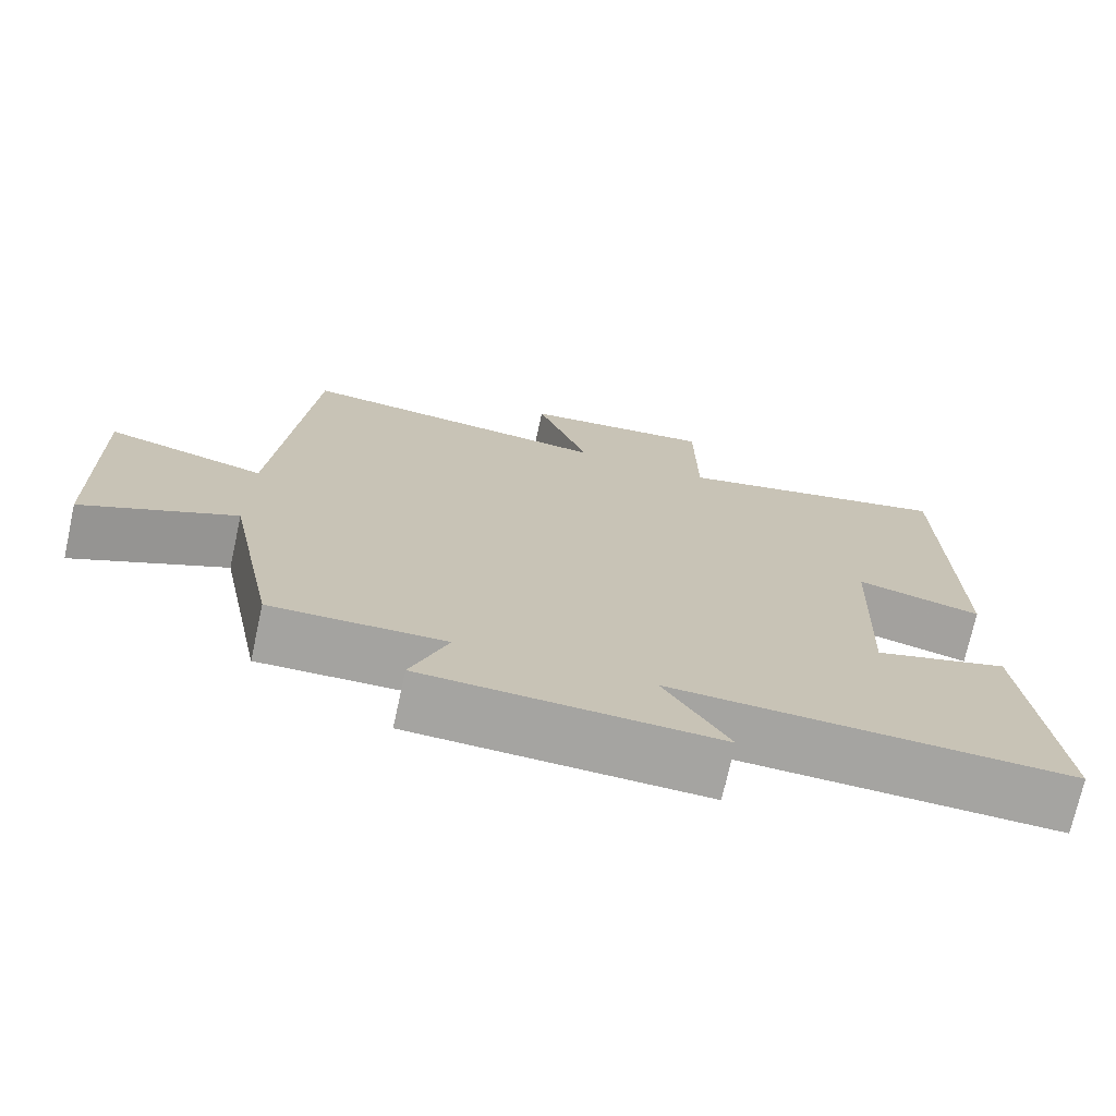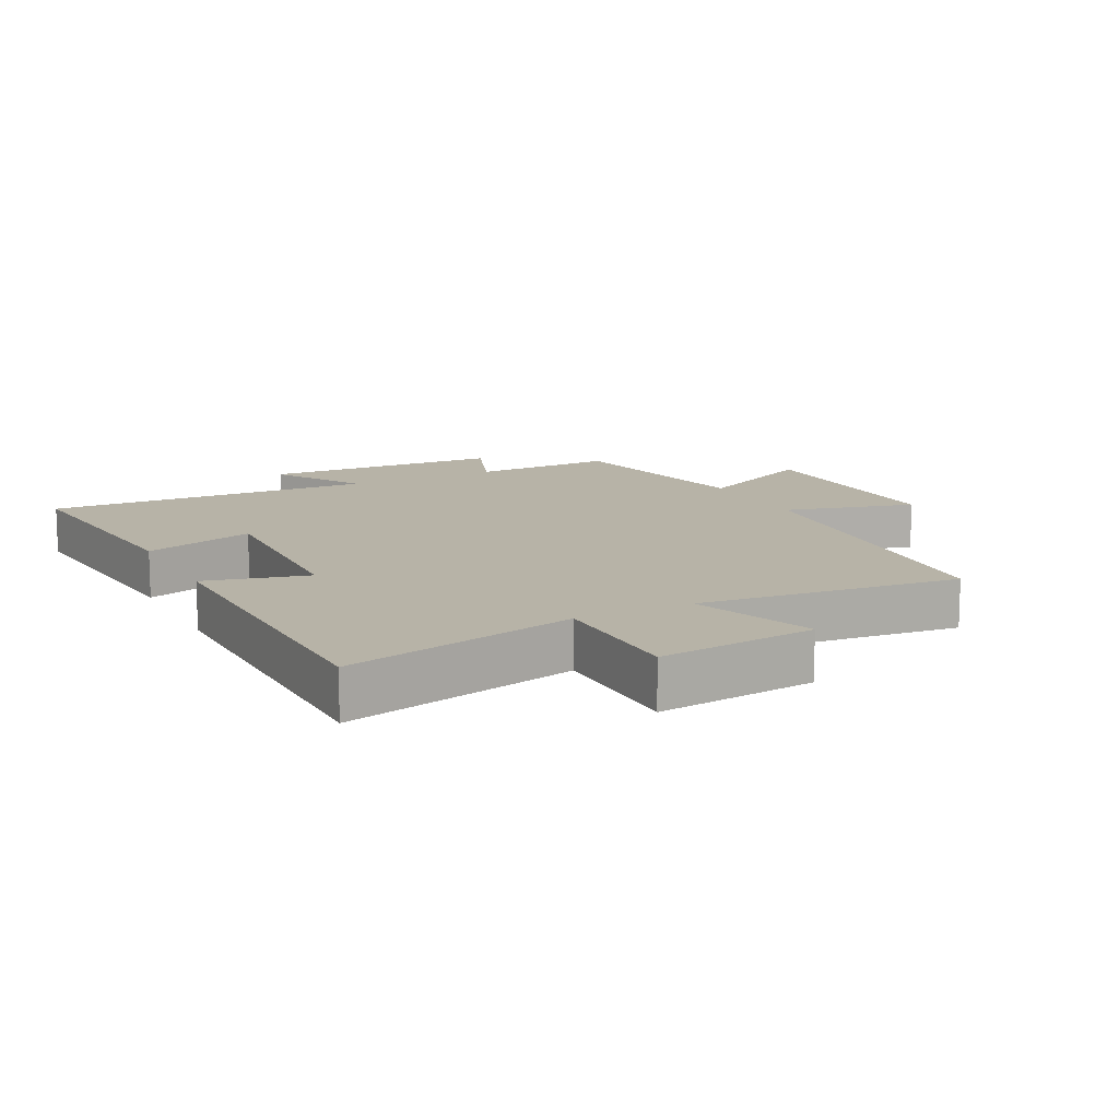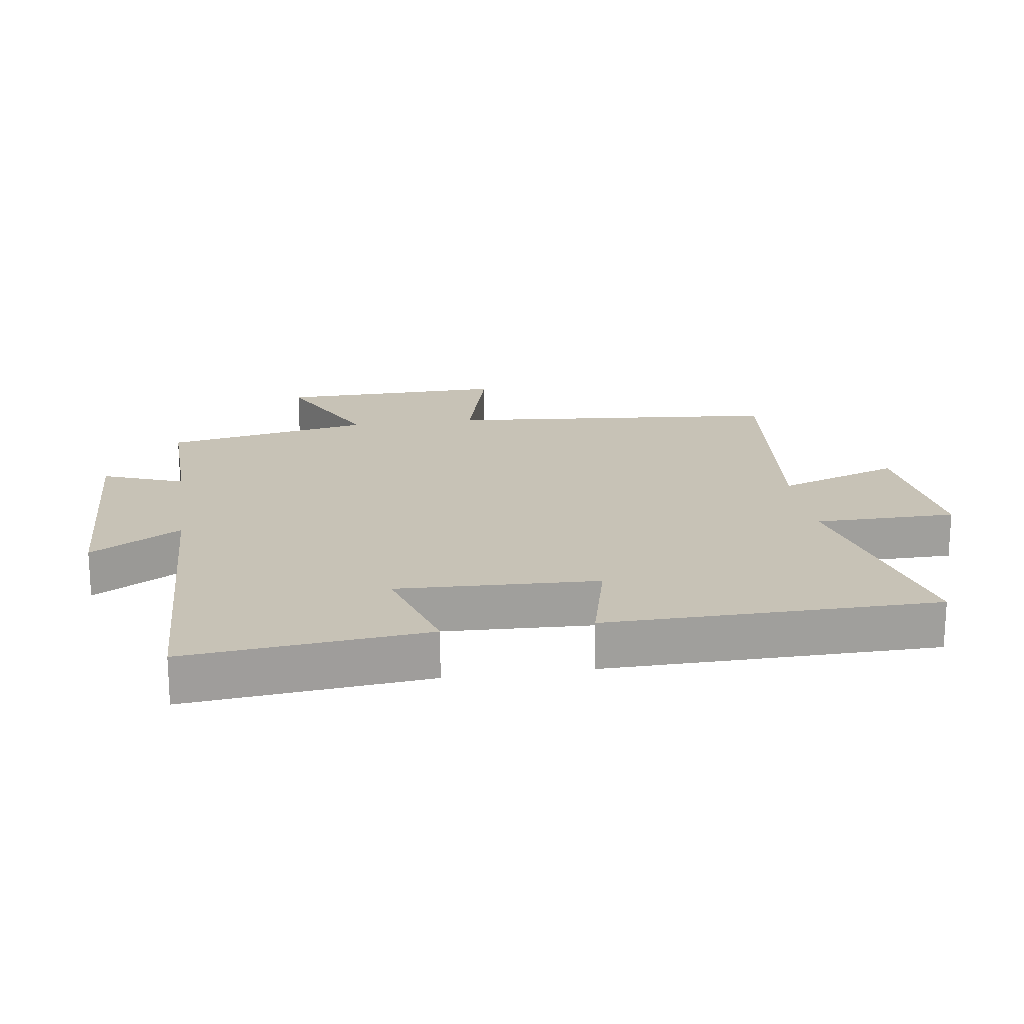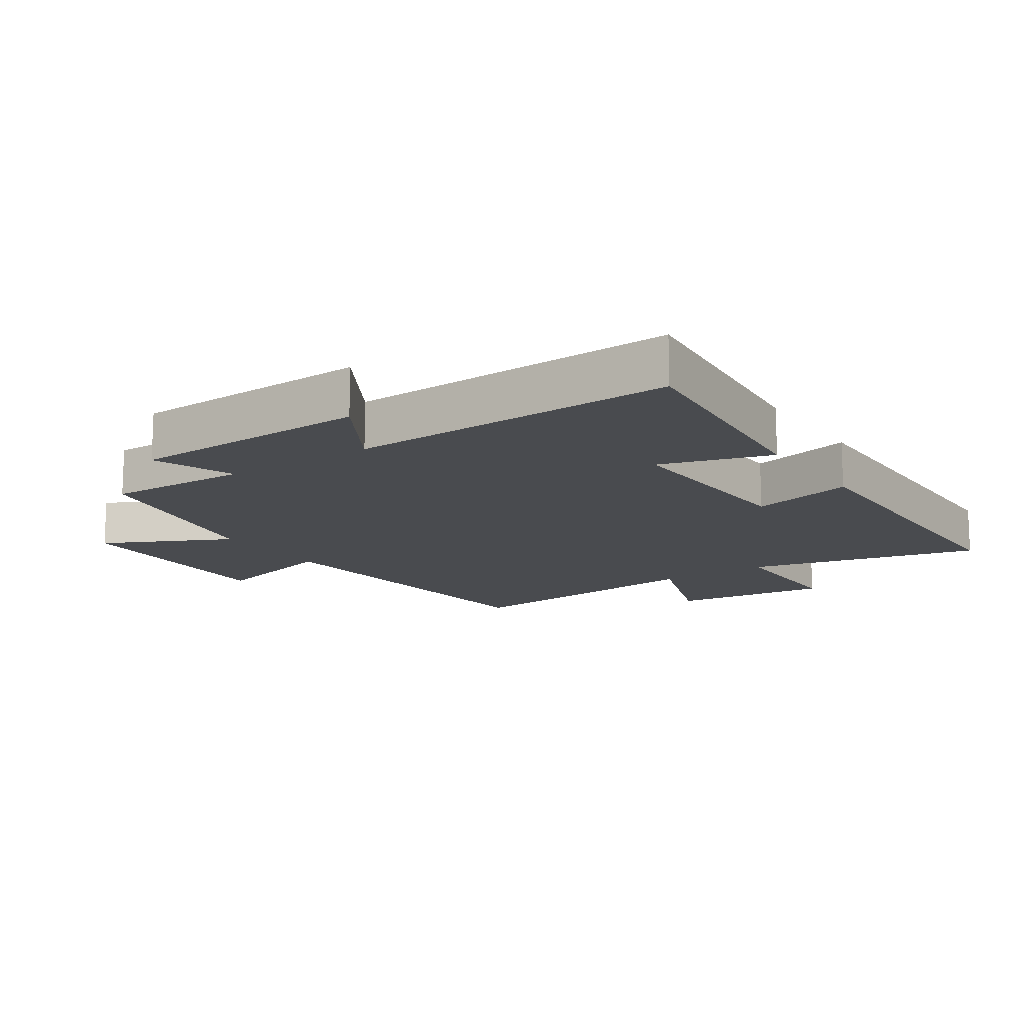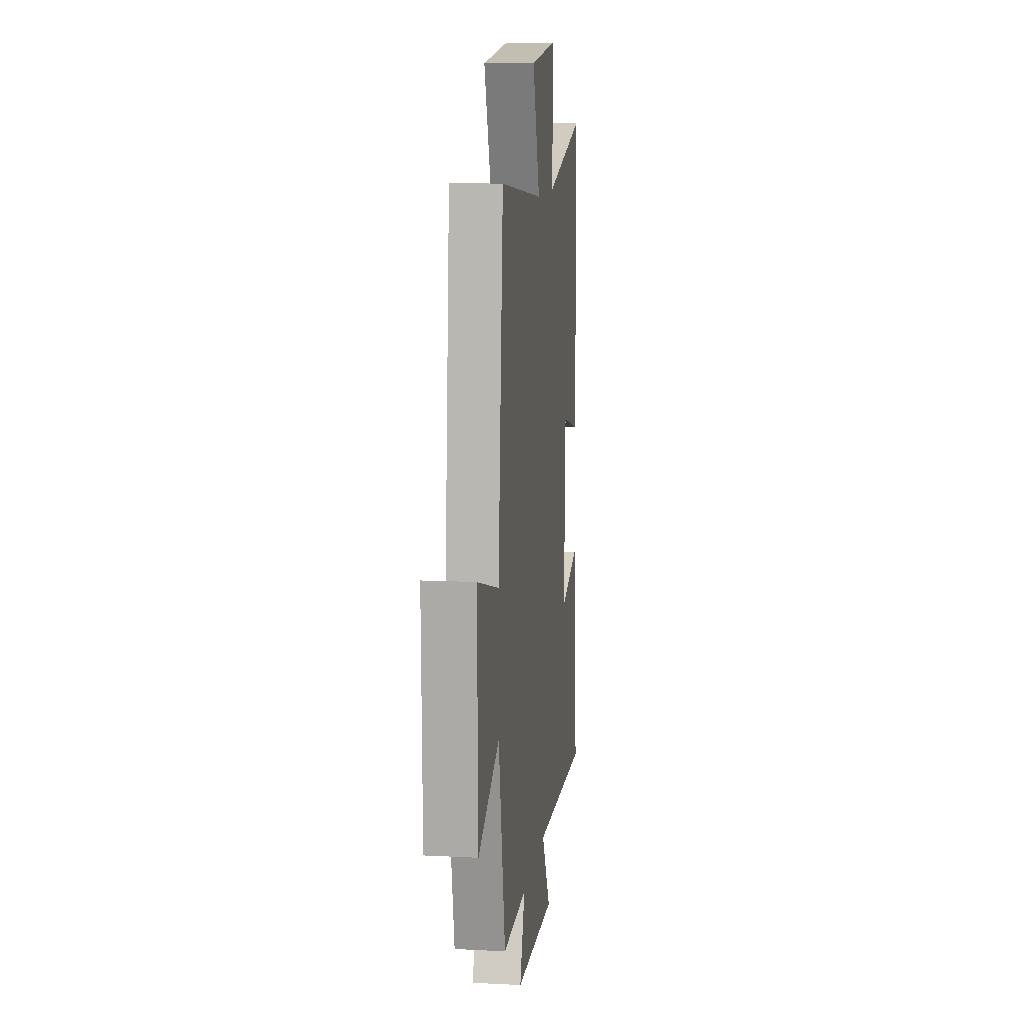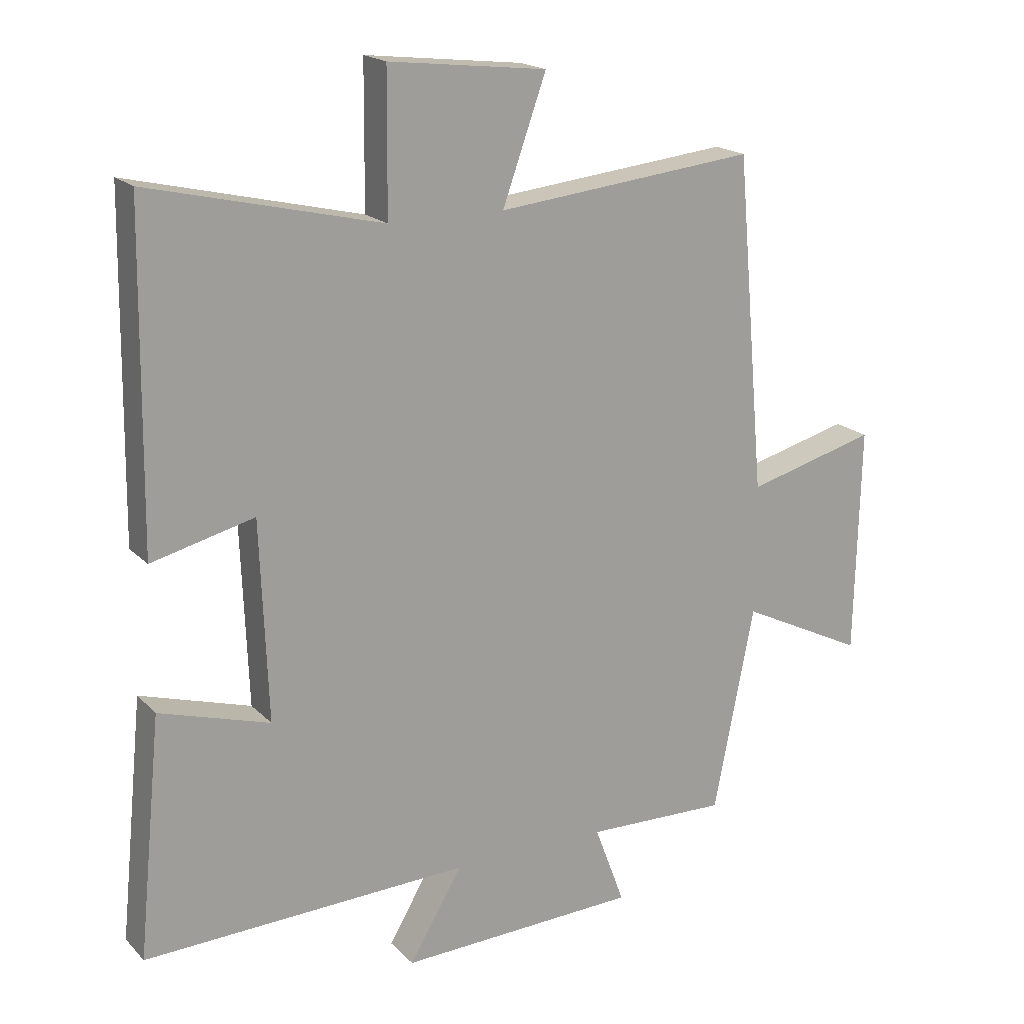
<metadata>
{"format":"obj","ext":"obj","renderer":"f3d","projection":"perspective","resolution":1024,"background":"white","views":[{"elev":-73.1,"azim":167.6,"up":"+Z"},{"elev":12.6,"azim":-27.0,"up":"+Y"},{"elev":19.2,"azim":-98.2,"up":"+Y"},{"elev":-14.0,"azim":-146.0,"up":"+Y"},{"elev":11.2,"azim":97.2,"up":"+Z"},{"elev":18.7,"azim":-29.5,"up":"+Z"}]}
</metadata>
<code>
v -0.493 0.07 0.586
v -0.131 0.07 0.5
v -0.129 0.07 0.719
v 0.117 0.07 0.691
v 0.049 0.07 0.5
v 0.454 0.07 0.543
v 0.5 0.07 0.021
v 0.703 0.07 0.075
v 0.695 0.07 -0.281
v 0.5 0.07 -0.185
v 0.437 0.07 -0.506
v 0.216 0.07 -0.5
v 0.263 0.07 -0.626
v -0.111 0.07 -0.64
v -0.028 0.07 -0.5
v -0.537 0.07 -0.518
v -0.5 0.07 -0.145
v -0.328 0.07 -0.197
v -0.34 0.07 0.113
v -0.5 0.07 0.073
v -0.493 0 0.586
v -0.131 0 0.5
v -0.129 0 0.719
v 0.117 0 0.691
v 0.049 0 0.5
v 0.454 0 0.543
v 0.5 0 0.021
v 0.703 0 0.075
v 0.695 0 -0.281
v 0.5 0 -0.185
v 0.437 0 -0.506
v 0.216 0 -0.5
v 0.263 0 -0.626
v -0.111 0 -0.64
v -0.028 0 -0.5
v -0.537 0 -0.518
v -0.5 0 -0.145
v -0.328 0 -0.197
v -0.34 0 0.113
v -0.5 0 0.073
f 19 20 1 2
f 18 19 2
f 15 16 17 18
f 15 18 2
f 12 13 14 15
f 12 15 2 3
f 10 11 12 3
f 7 8 9 10
f 5 6 7 10
f 5 10 3
f 3 4 5
f 22 21 40 39
f 22 39 38
f 38 37 36 35
f 22 38 35
f 35 34 33 32
f 23 22 35 32
f 23 32 31 30
f 30 29 28 27
f 30 27 26 25
f 23 30 25
f 25 24 23
f 1 21 22 2
f 2 22 23 3
f 3 23 24 4
f 4 24 25 5
f 5 25 26 6
f 6 26 27 7
f 7 27 28 8
f 8 28 29 9
f 9 29 30 10
f 10 30 31 11
f 11 31 32 12
f 12 32 33 13
f 13 33 34 14
f 14 34 35 15
f 15 35 36 16
f 16 36 37 17
f 17 37 38 18
f 18 38 39 19
f 19 39 40 20
f 20 40 21 1

</code>
